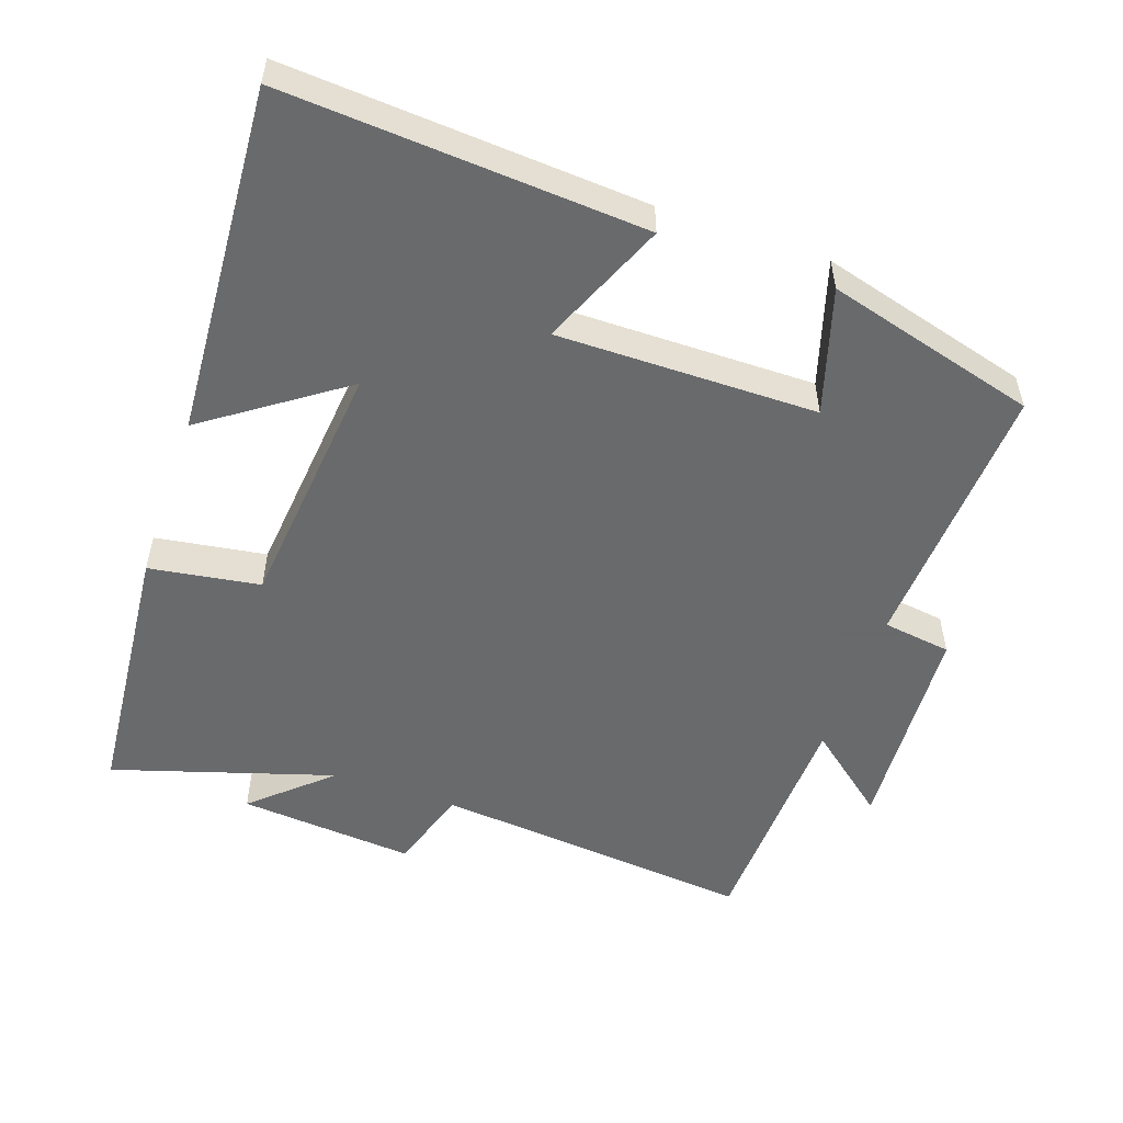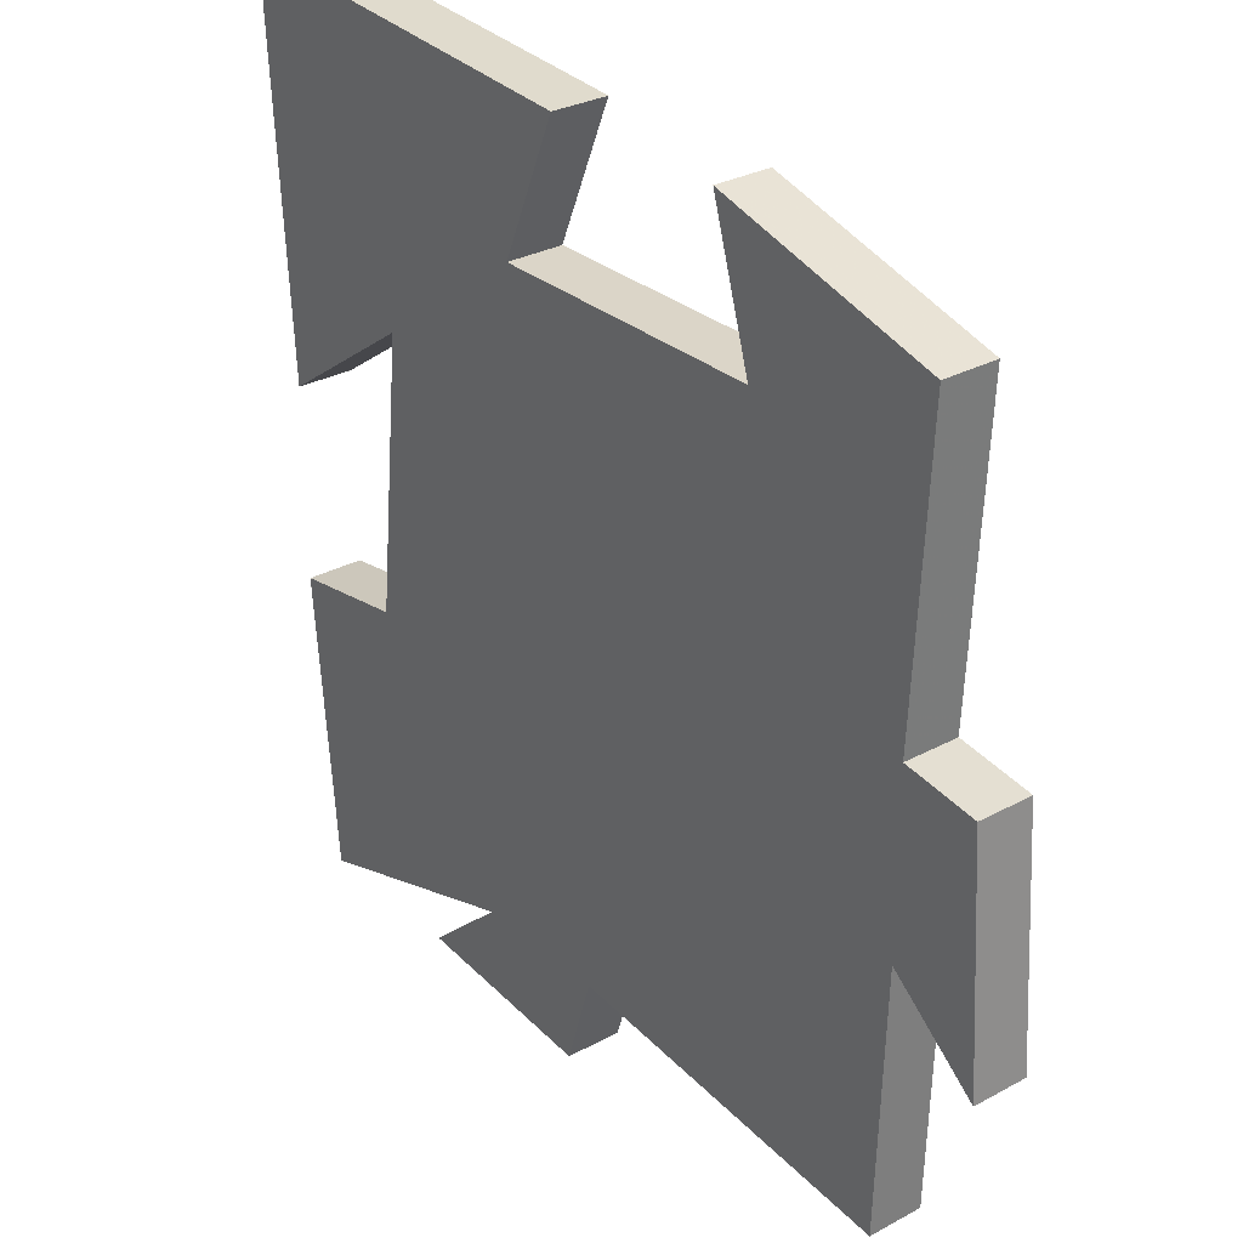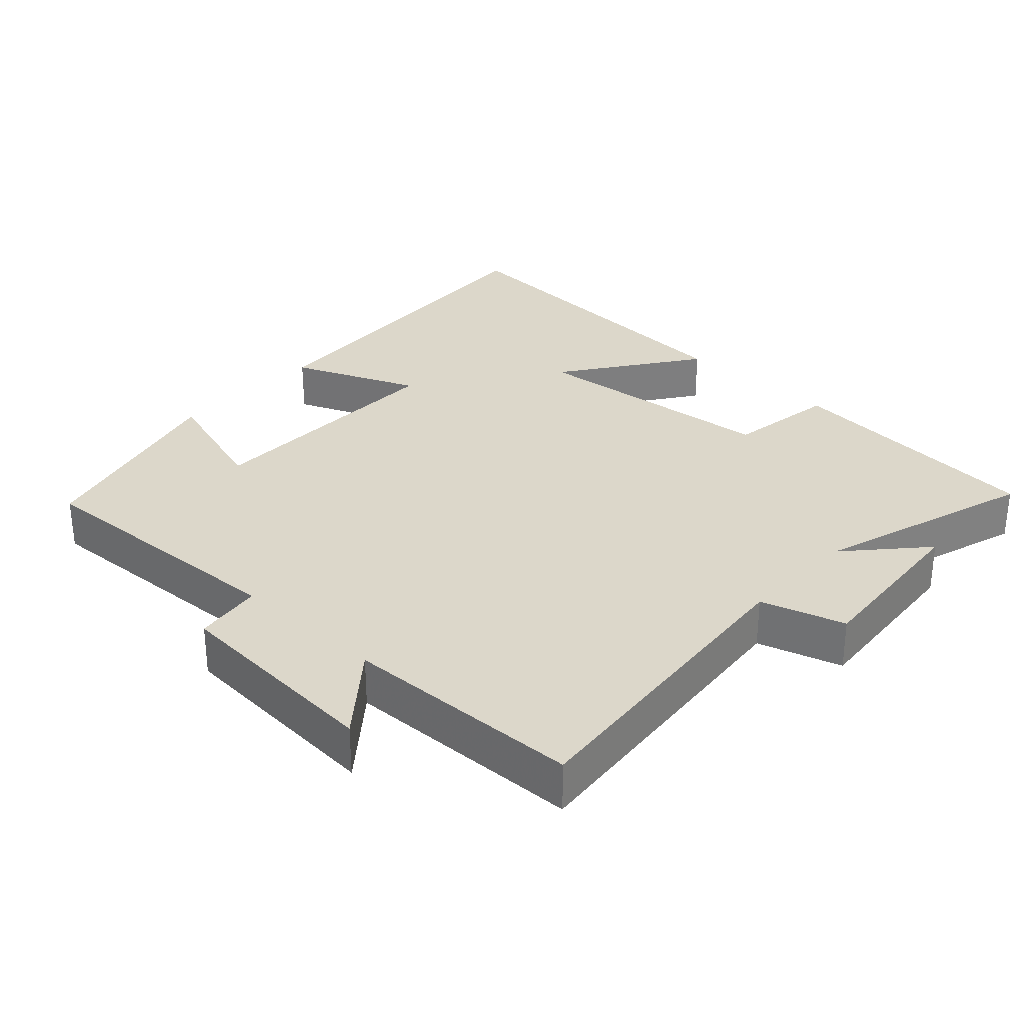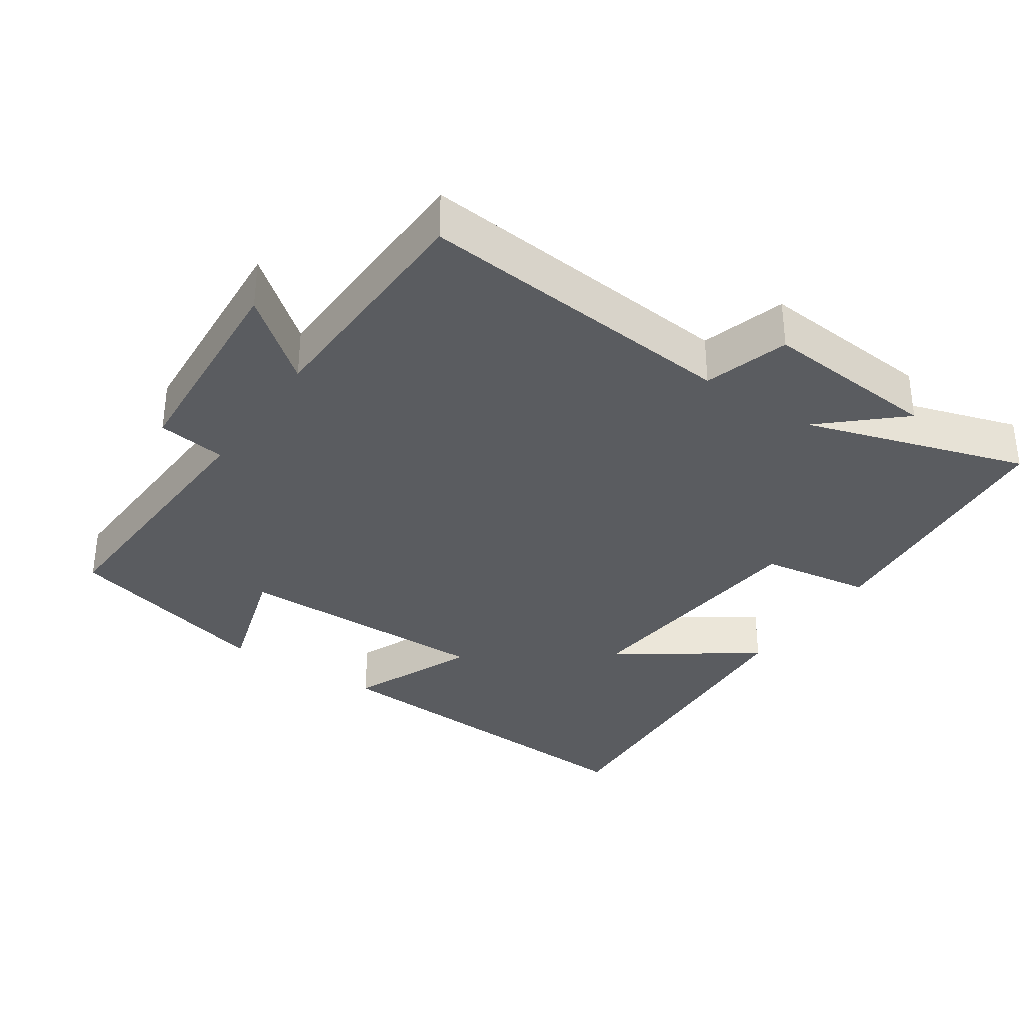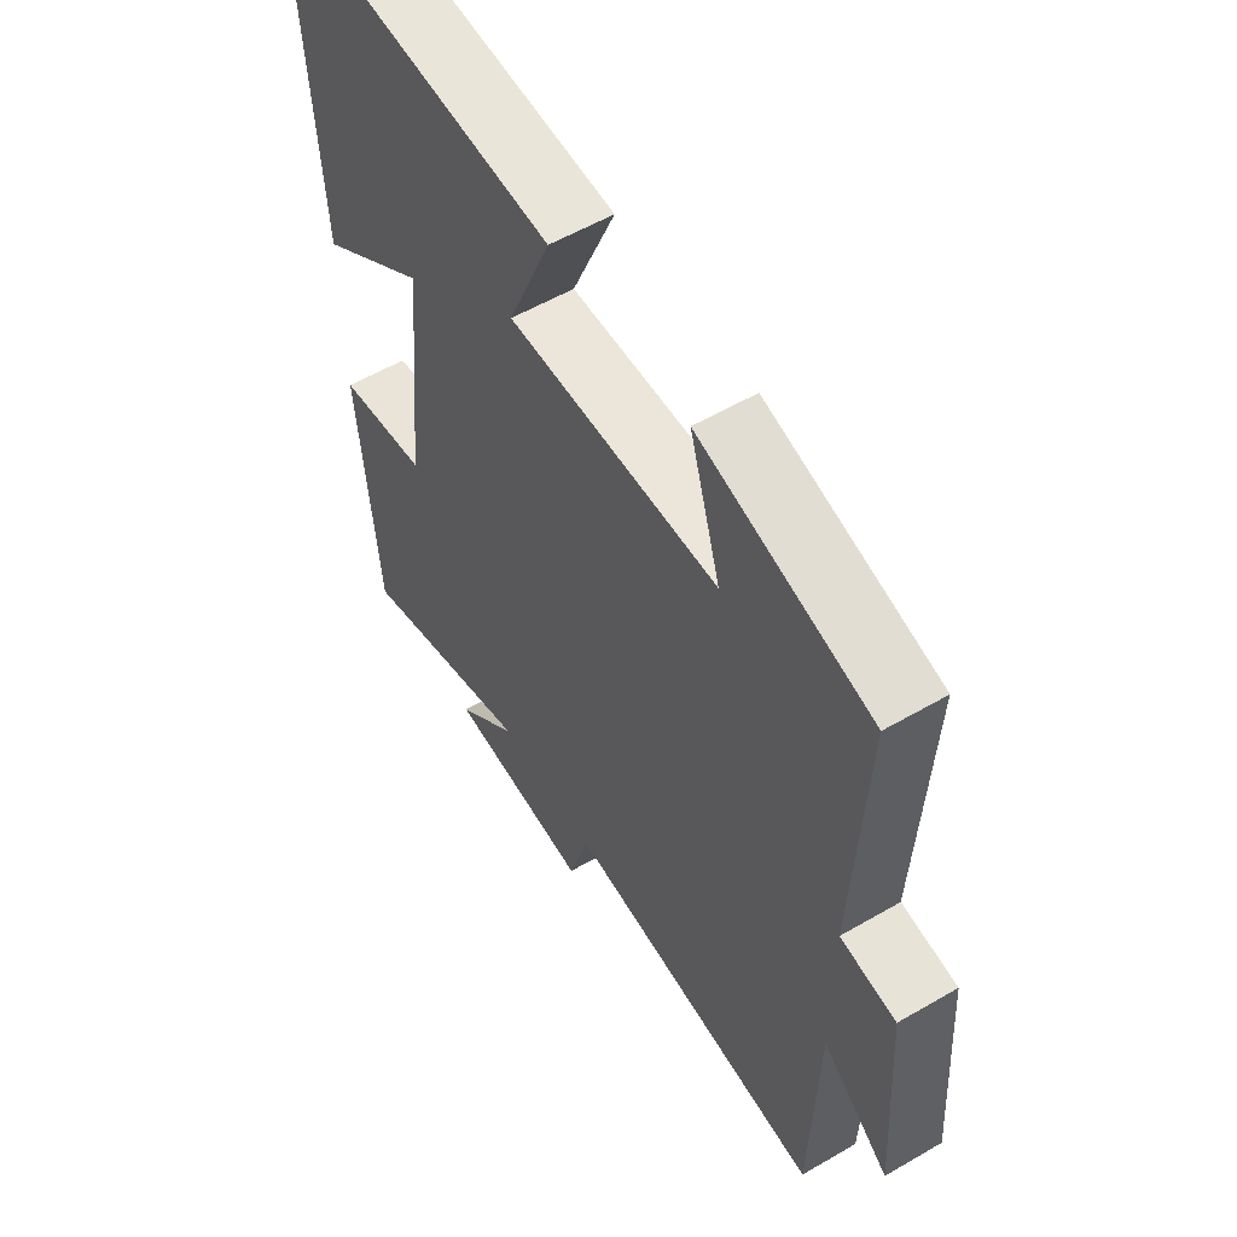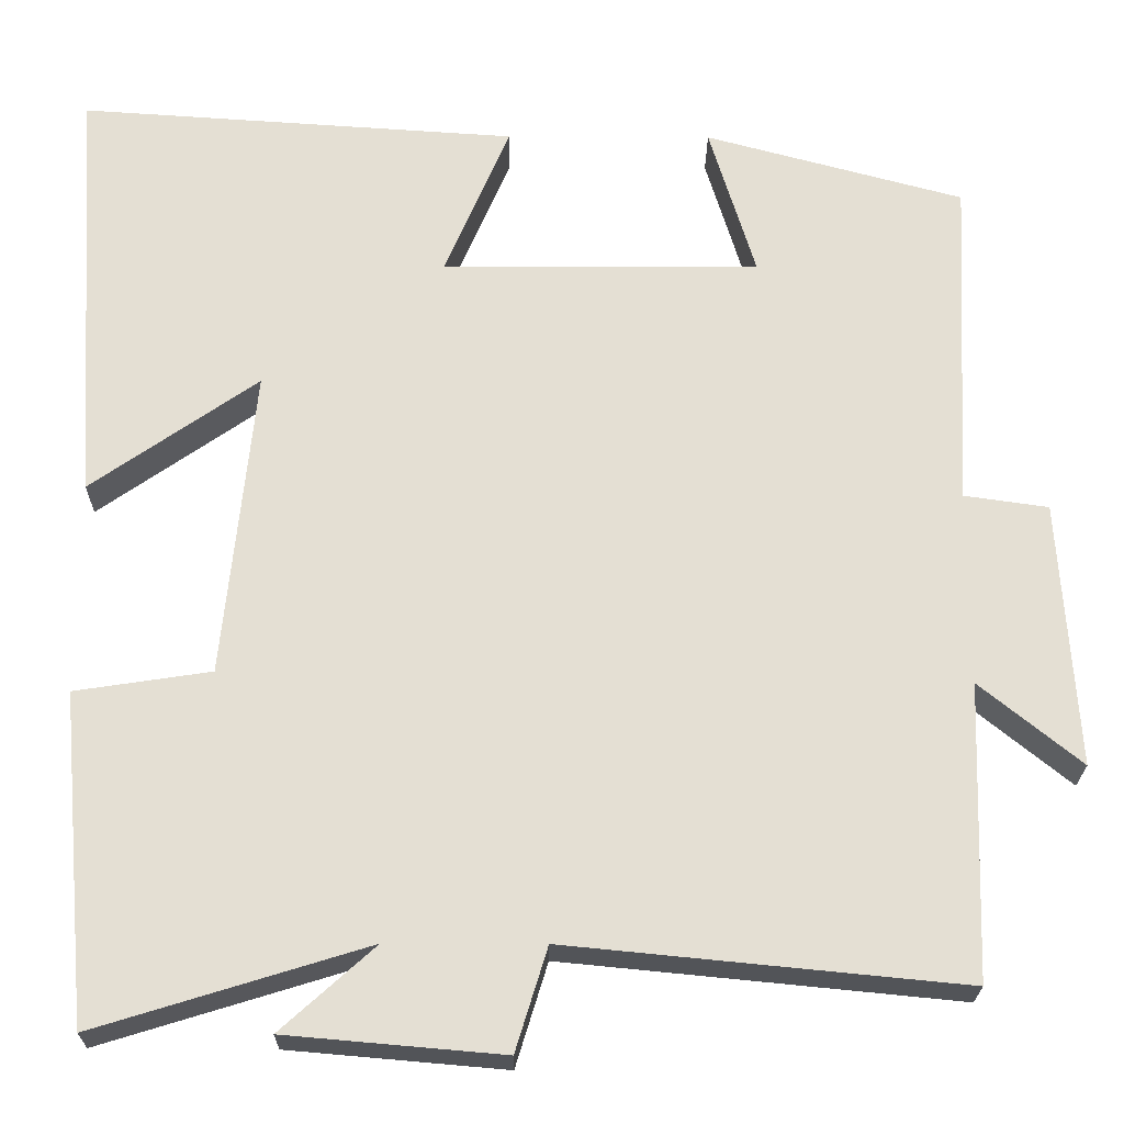
<metadata>
{"format":"obj","ext":"obj","renderer":"f3d","projection":"perspective","resolution":1024,"background":"white","views":[{"elev":-52.9,"azim":-19.1,"up":"+Y"},{"elev":29.8,"azim":51.5,"up":"+Z"},{"elev":30.8,"azim":133.0,"up":"+Y"},{"elev":-34.0,"azim":146.1,"up":"+Y"},{"elev":55.9,"azim":58.6,"up":"+Z"},{"elev":-23.1,"azim":-0.5,"up":"+Z"}]}
</metadata>
<code>
v 0.52 0.07 0.418
v 0.5 0.07 0.026
v 0.598 0.07 0.012
v 0.618 0.07 -0.298
v 0.5 0.07 -0.202
v 0.489 0.07 -0.545
v 0.029 0.07 -0.5
v -0.008 0.07 -0.62
v -0.26 0.07 -0.598
v -0.151 0.07 -0.5
v -0.466 0.07 -0.597
v -0.5 0.07 -0.215
v -0.342 0.07 -0.191
v -0.306 0.07 0.169
v -0.5 0.07 0.033
v -0.532 0.07 0.534
v -0.021 0.07 0.5
v -0.097 0.07 0.32
v 0.273 0.07 0.322
v 0.219 0.07 0.5
v 0.52 0 0.418
v 0.5 0 0.026
v 0.598 0 0.012
v 0.618 0 -0.298
v 0.5 0 -0.202
v 0.489 0 -0.545
v 0.029 0 -0.5
v -0.008 0 -0.62
v -0.26 0 -0.598
v -0.151 0 -0.5
v -0.466 0 -0.597
v -0.5 0 -0.215
v -0.342 0 -0.191
v -0.306 0 0.169
v -0.5 0 0.033
v -0.532 0 0.534
v -0.021 0 0.5
v -0.097 0 0.32
v 0.273 0 0.322
v 0.219 0 0.5
f 19 20 1 2
f 18 19 2
f 16 17 18
f 15 16 18
f 14 15 18
f 13 14 18 2
f 10 11 12 13
f 10 13 2 3
f 7 8 9 10
f 7 10 3
f 5 6 7
f 5 7 3
f 3 4 5
f 22 21 40 39
f 22 39 38
f 38 37 36
f 38 36 35
f 38 35 34
f 22 38 34 33
f 33 32 31 30
f 23 22 33 30
f 30 29 28 27
f 23 30 27
f 27 26 25
f 23 27 25
f 25 24 23
f 1 21 22 2
f 2 22 23 3
f 3 23 24 4
f 4 24 25 5
f 5 25 26 6
f 6 26 27 7
f 7 27 28 8
f 8 28 29 9
f 9 29 30 10
f 10 30 31 11
f 11 31 32 12
f 12 32 33 13
f 13 33 34 14
f 14 34 35 15
f 15 35 36 16
f 16 36 37 17
f 17 37 38 18
f 18 38 39 19
f 19 39 40 20
f 20 40 21 1

</code>
